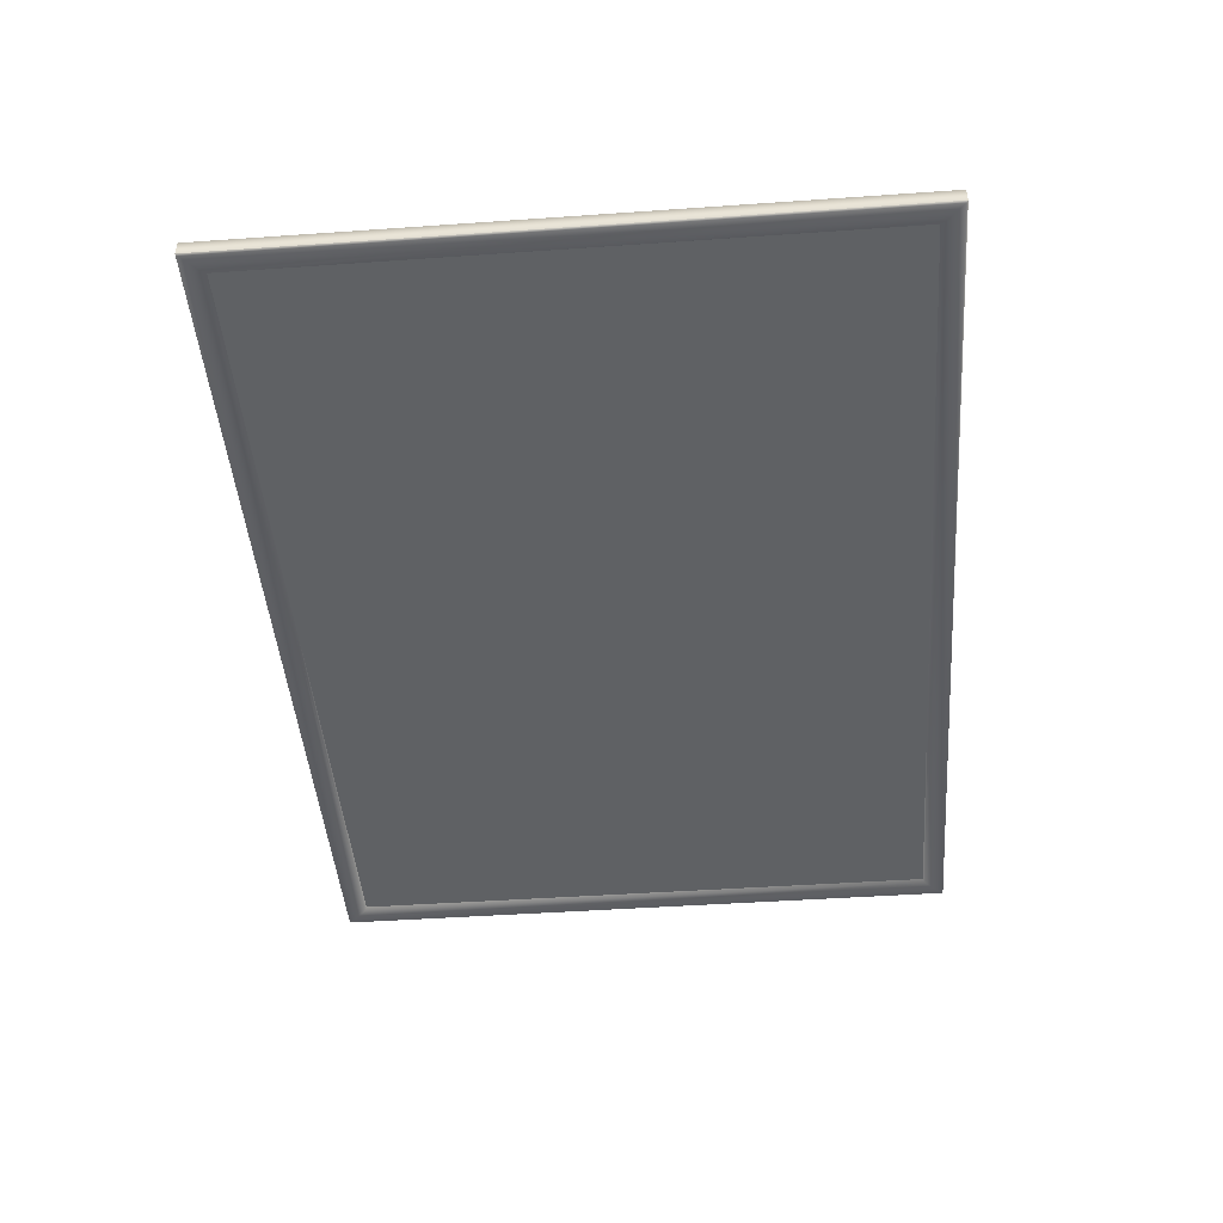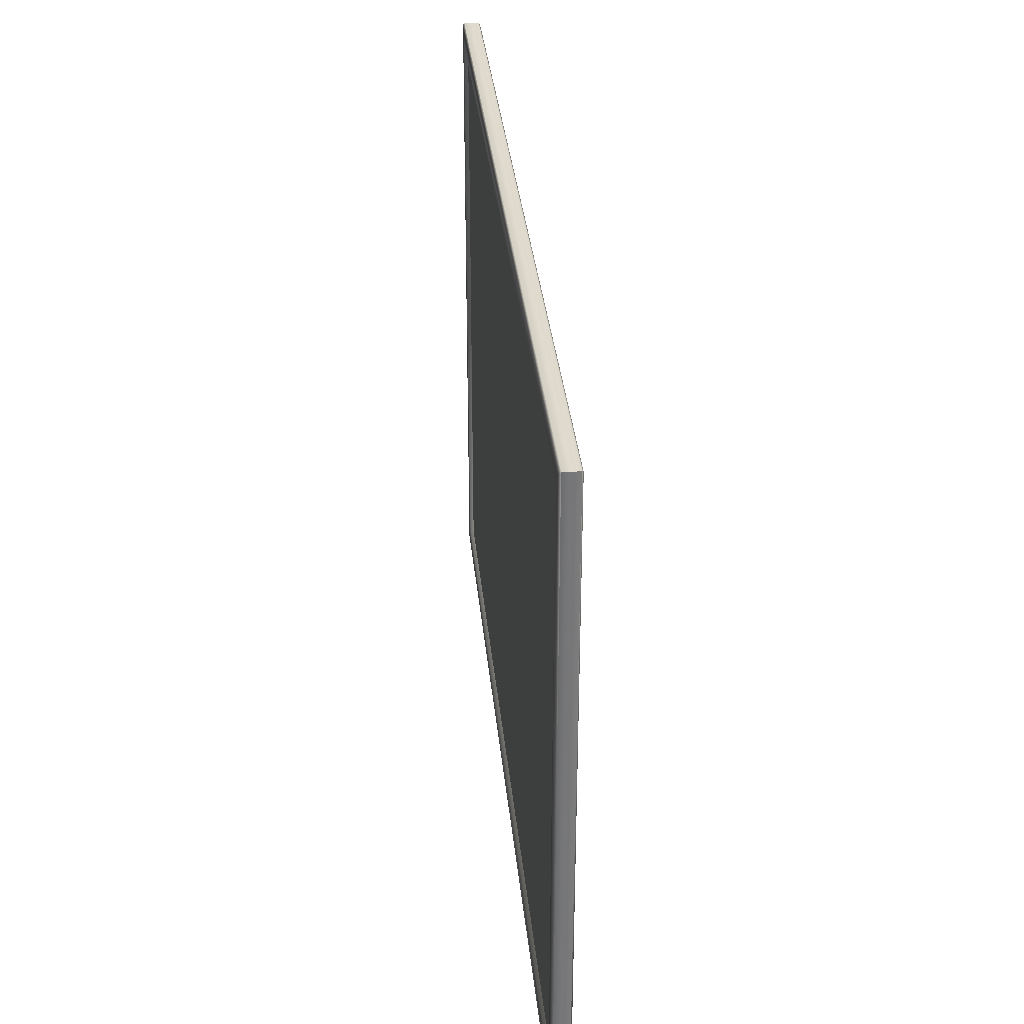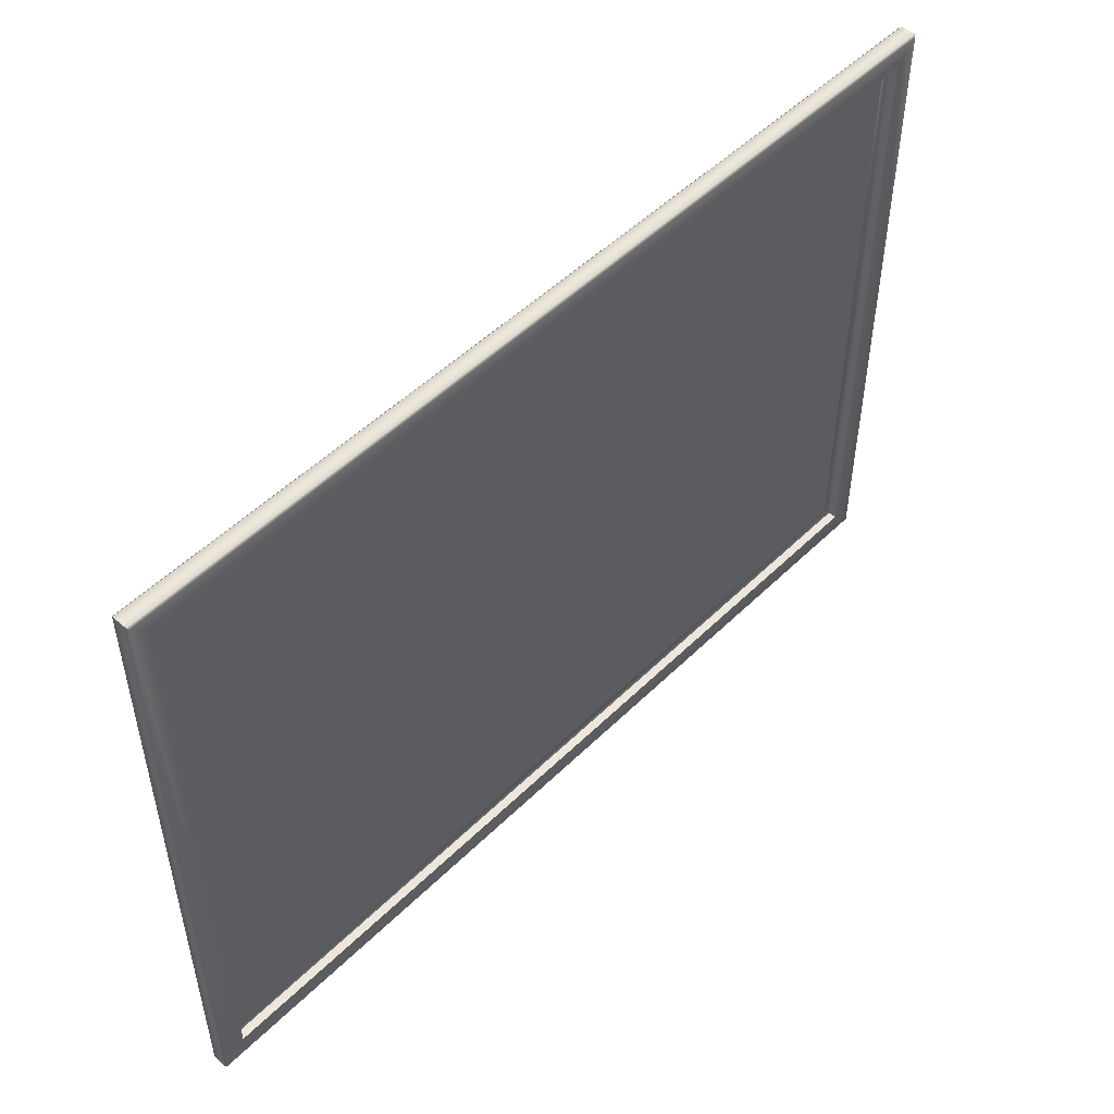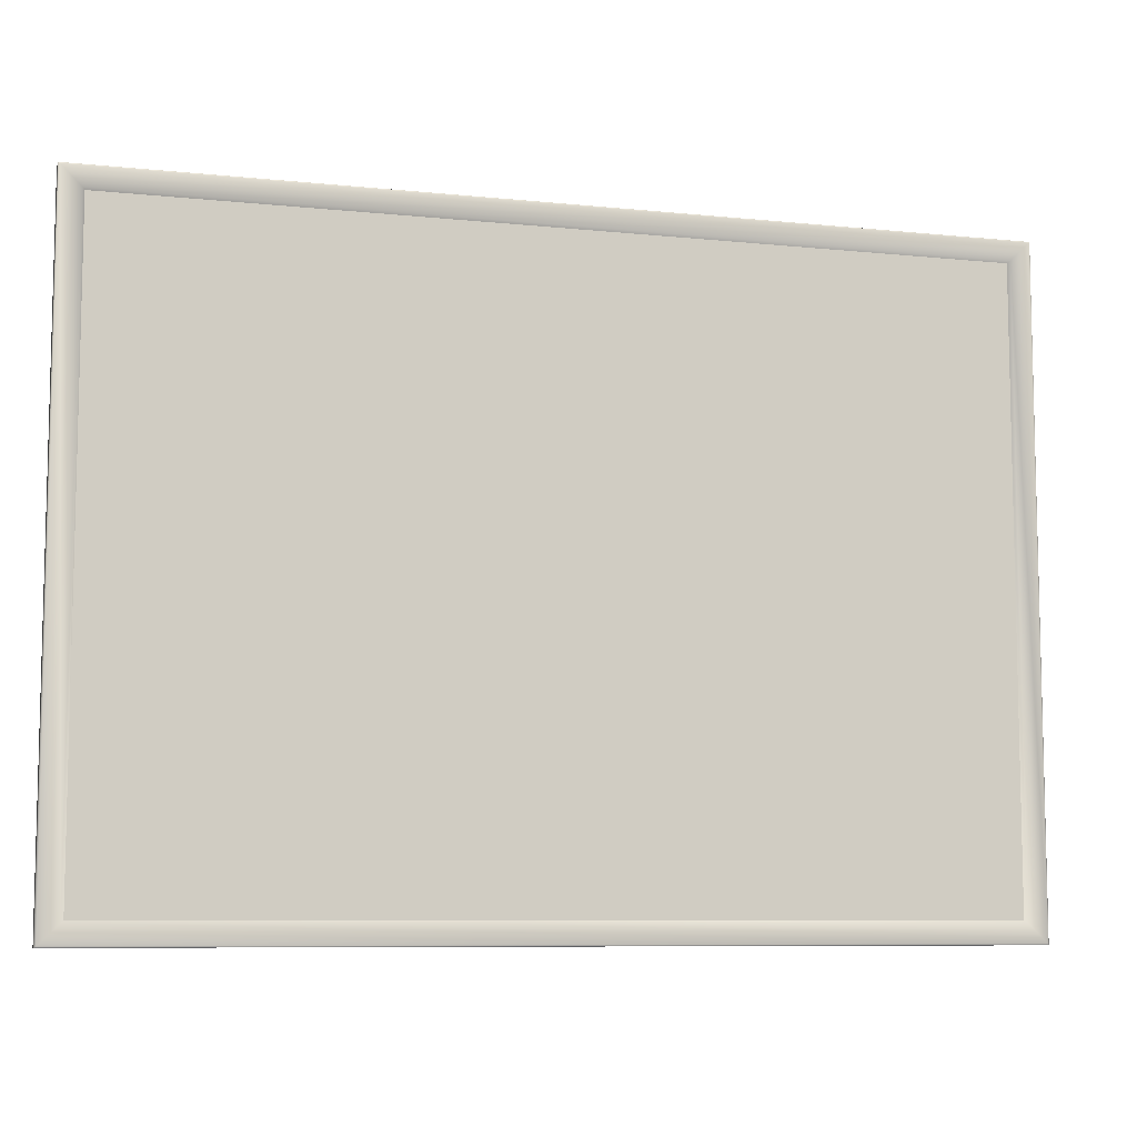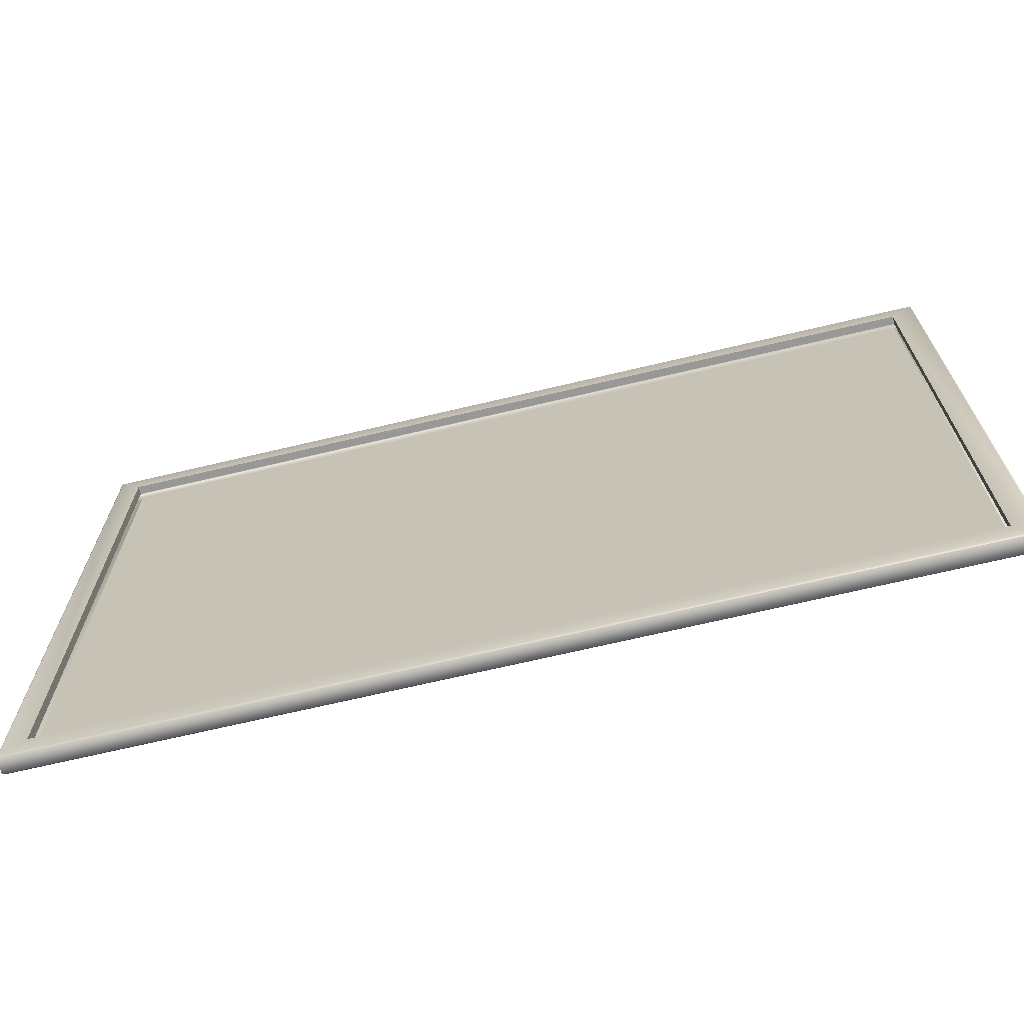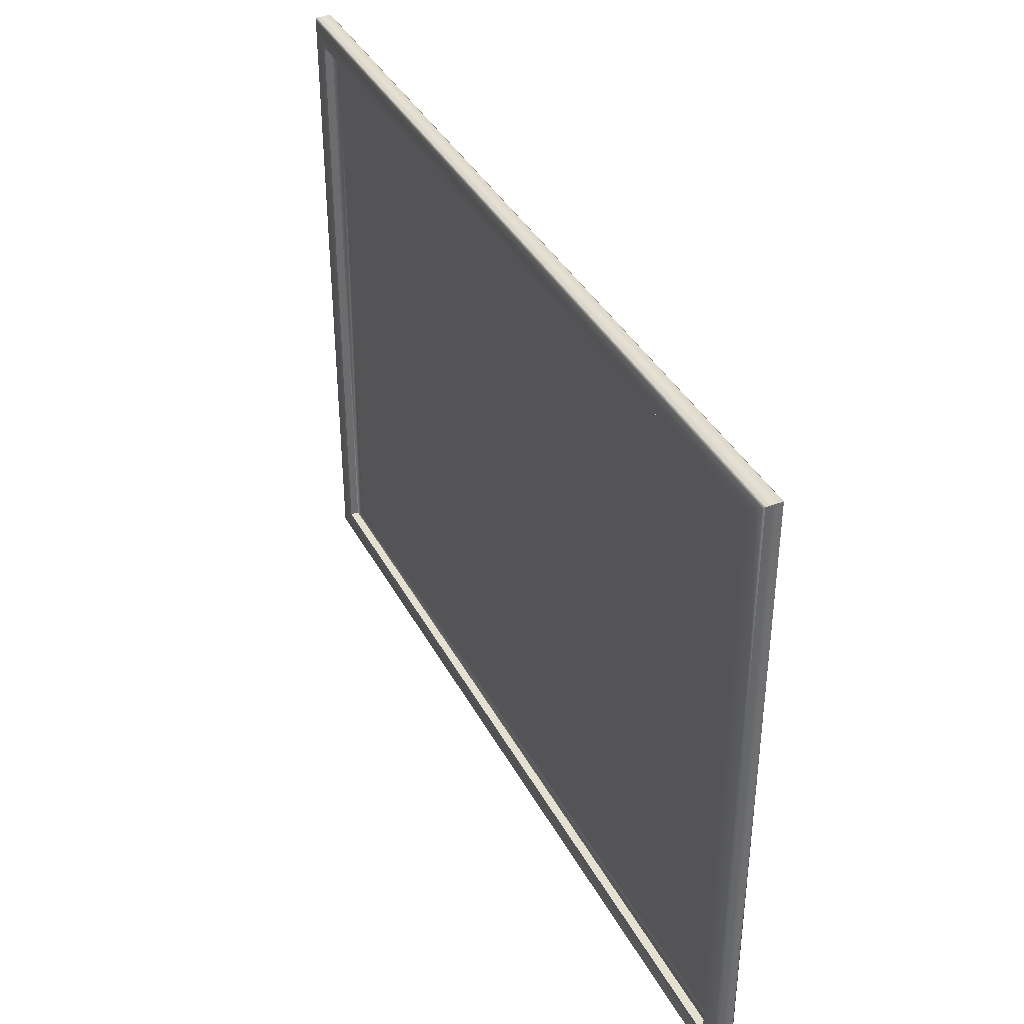
<metadata>
{"format":"obj","ext":"obj","renderer":"f3d","projection":"perspective","resolution":1024,"background":"white","views":[{"elev":-45.8,"azim":94.6,"up":"+Z"},{"elev":33.2,"azim":-95.5,"up":"+Y"},{"elev":50.7,"azim":-46.8,"up":"+Y"},{"elev":-8.2,"azim":164.1,"up":"+Y"},{"elev":-68.5,"azim":13.4,"up":"+Y"},{"elev":38.3,"azim":64.5,"up":"+Y"}]}
</metadata>
<code>
o B0_Landscape.obj
g default
v 0.7382 -0.5379 0.01264
v 0.7382 -0.5379 -0.01277
v -0.7382 -0.5379 -0.01277
v -0.7382 -0.5379 0.01264
v 0.7382 0.5379 0.01264
v 0.7382 0.5379 -0.01277
v -0.7382 0.5379 -0.01277
v -0.7382 0.5379 0.01264
v 0.7357 -0.5355 -0.01514
v 0.7357 0.5355 -0.01514
v -0.7357 0.5355 -0.01514
v -0.7357 -0.5355 -0.01514
v 0.7044 -0.5049 -0.01487
v 0.7044 0.5049 -0.01487
v -0.7039 0.5049 -0.01487
v -0.7039 -0.5049 -0.01487
v 0.7004 -0.5019 -0.009375
v 0.7004 0.5019 -0.009375
v -0.7004 0.5019 -0.009375
v -0.7004 -0.5019 -0.009375
v 0.7352 -0.5349 0.01464
v -0.7352 -0.5349 0.01464
v -0.7352 0.5349 0.01464
v 0.7352 0.5349 0.01464
v 0.7002 -0.4999 0.01464
v -0.7002 -0.4999 0.01464
v -0.7002 0.4999 0.01464
v 0.7002 0.4999 0.01464
v 0.7002 -0.4999 0.0006438
v -0.7002 -0.4999 0.0006438
v -0.7002 0.4999 0.0006438
v 0.7002 0.4999 0.0006438
g Frame
f 4 3 2 1
f 2 6 5 1
g image
f 20 19 18 17
g Frame
f 8 7 3 4
g Frameback
f 32 31 30 29
g Frame
f 6 7 8 5
f 3 12 9 2
f 9 10 6 2
f 10 11 7 6
f 3 7 11 12
f 12 16 13 9
f 13 14 10 9
f 14 15 11 10
f 12 11 15 16
f 16 20 17 13
f 17 18 14 13
f 18 19 15 14
f 16 15 19 20
f 24 21 1 5
f 21 22 4 1
f 8 4 22 23
f 8 23 24 5
f 28 25 21 24
f 25 26 22 21
f 23 22 26 27
f 23 27 28 24
f 30 26 25 29
f 27 26 30 31
f 28 27 31 32
f 25 28 32 29

</code>
